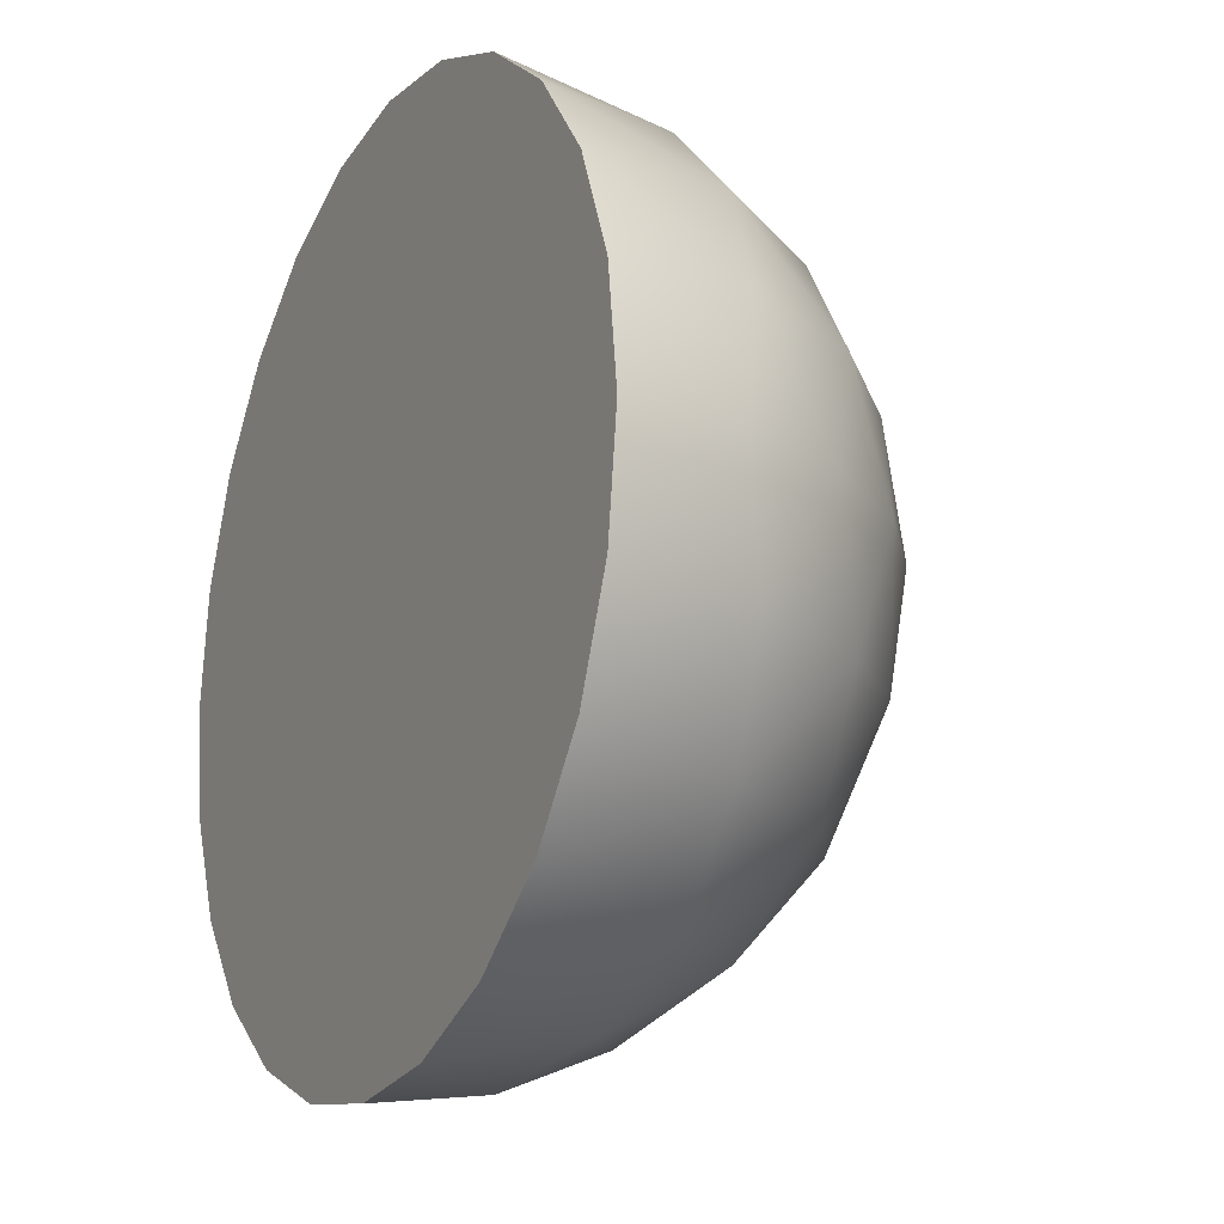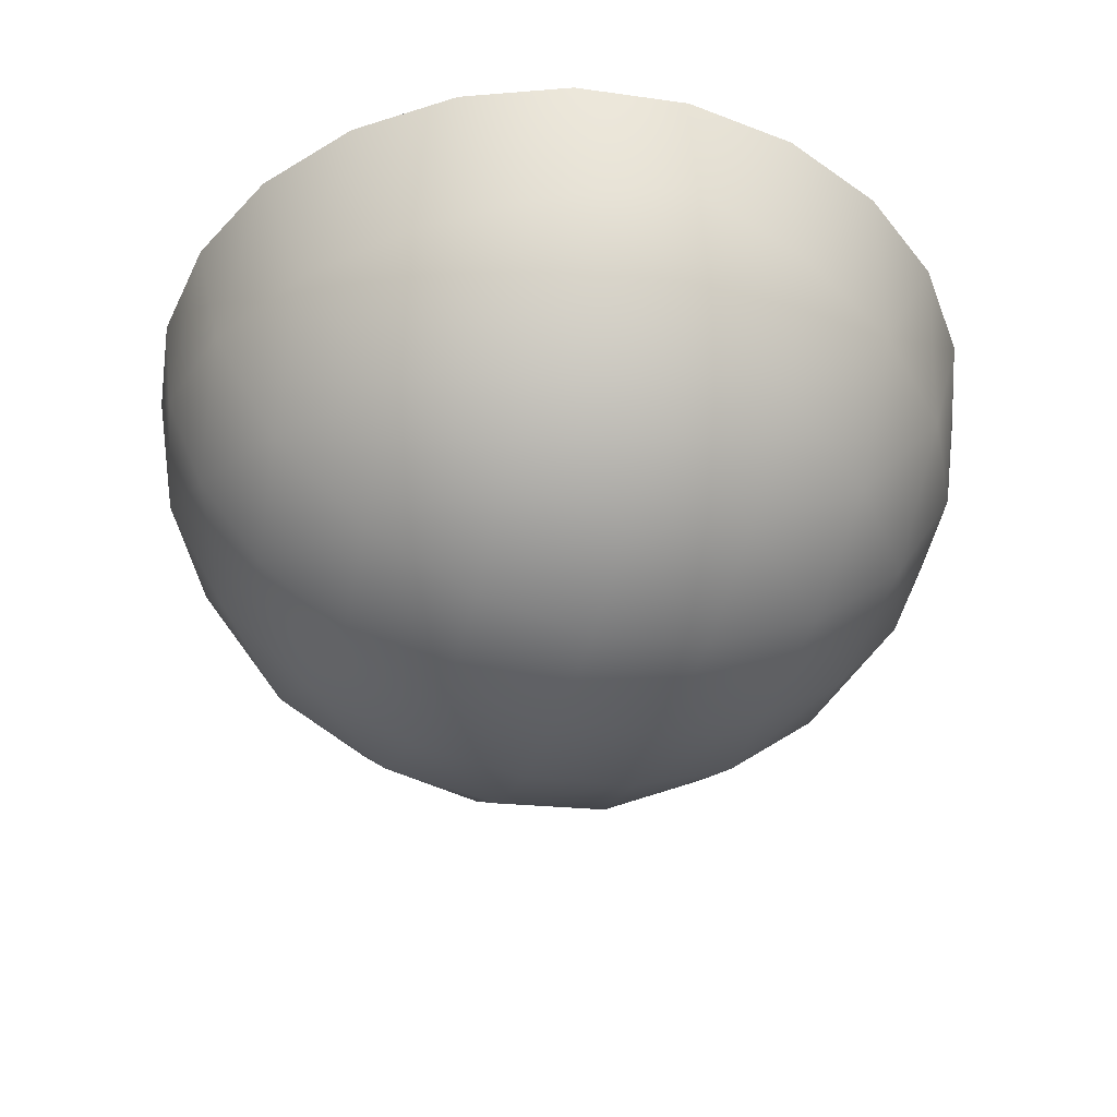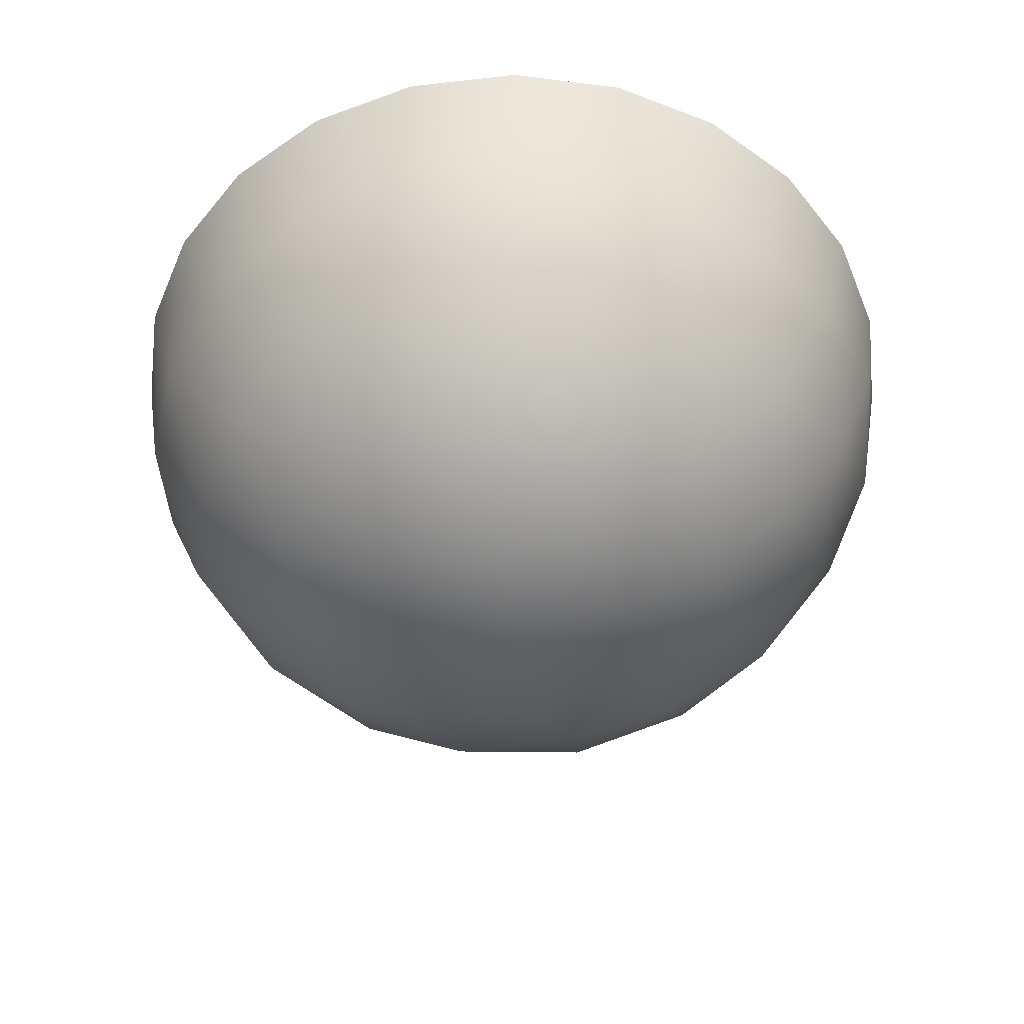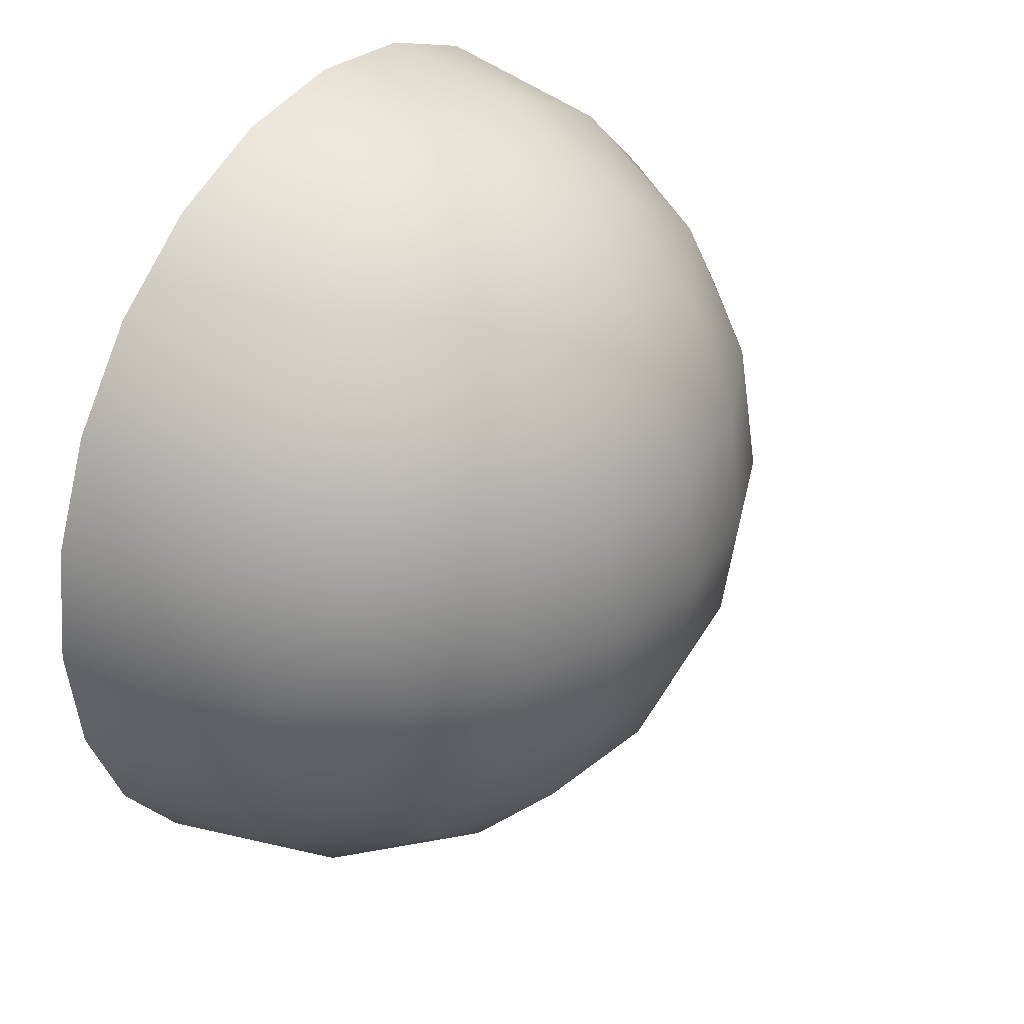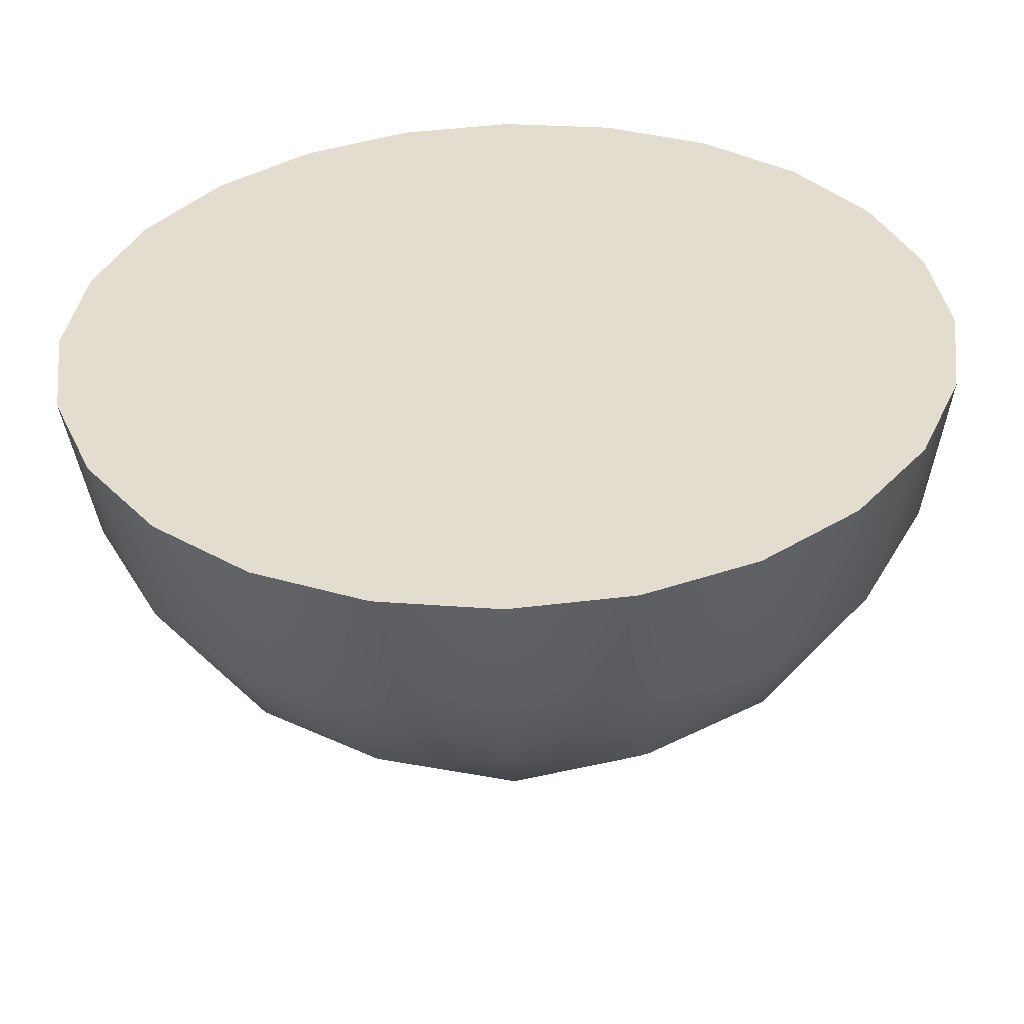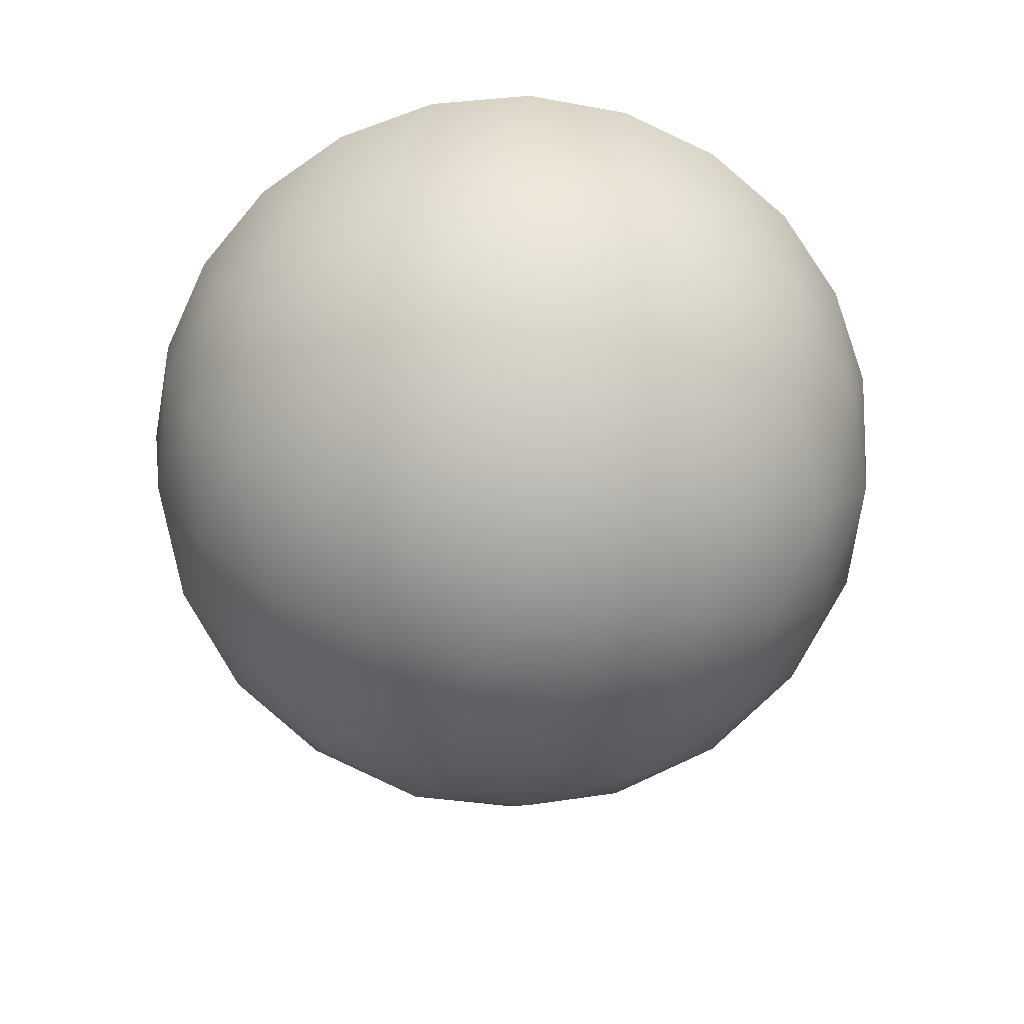
<metadata>
{"format":"obj","ext":"obj","renderer":"f3d","projection":"perspective","resolution":1024,"background":"white","views":[{"elev":-18.2,"azim":63.0,"up":"+Y"},{"elev":-43.4,"azim":-17.0,"up":"+Z"},{"elev":-49.9,"azim":-75.4,"up":"+Z"},{"elev":35.4,"azim":124.2,"up":"+Y"},{"elev":-53.9,"azim":1.6,"up":"+Y"},{"elev":-70.3,"azim":72.3,"up":"+Z"}]}
</metadata>
<code>
v  -0 0 0
v  -3.235 0 0.4259
v  -0 3.235 0.4259
v  -6.25 0 1.675
v  -3.341 3.341 0.9272
v  -0 6.25 1.675
v  -8.839 0 3.661
v  -6.56 3.491 2.449
v  -3.491 6.56 2.449
v  -0 8.839 3.661
v  -10.83 0 6.25
v  -9.338 3.618 5.02
v  -6.846 6.846 4.594
v  -3.618 9.338 5.02
v  -0 10.83 6.25
v  -12.07 0 9.265
v  -11.29 3.585 8.514
v  -9.496 6.848 8.121
v  -6.848 9.496 8.121
v  -3.585 11.29 8.514
v  -0 12.07 9.265
v  -12.5 0 12.5
v  -12.07 3.235 12.5
v  -10.83 6.25 12.5
v  -8.839 8.839 12.5
v  -6.25 10.83 12.5
v  -3.235 12.07 12.5
v  0 12.5 12.5
v  3.235 0 0.4259
v  3.341 3.341 0.9272
v  6.25 0 1.675
v  3.491 6.56 2.449
v  6.56 3.491 2.449
v  8.839 0 3.661
v  3.618 9.338 5.02
v  6.846 6.846 4.594
v  9.338 3.618 5.02
v  10.83 0 6.25
v  3.585 11.29 8.514
v  6.848 9.496 8.121
v  9.496 6.848 8.121
v  11.29 3.585 8.514
v  12.07 0 9.265
v  3.235 12.07 12.5
v  6.25 10.83 12.5
v  8.839 8.839 12.5
v  10.83 6.25 12.5
v  12.07 3.235 12.5
v  12.5 0 12.5
v  -0 -3.235 0.4259
v  3.341 -3.341 0.9272
v  -0 -6.25 1.675
v  6.56 -3.491 2.449
v  3.491 -6.56 2.449
v  -0 -8.839 3.661
v  9.338 -3.618 5.02
v  6.846 -6.846 4.594
v  3.618 -9.338 5.02
v  -0 -10.83 6.25
v  11.29 -3.585 8.514
v  9.496 -6.848 8.121
v  6.848 -9.496 8.121
v  3.585 -11.29 8.514
v  -0 -12.07 9.265
v  12.07 -3.235 12.5
v  10.83 -6.25 12.5
v  8.839 -8.839 12.5
v  6.25 -10.83 12.5
v  3.235 -12.07 12.5
v  0 -12.5 12.5
v  -3.341 -3.341 0.9272
v  -3.491 -6.56 2.449
v  -6.56 -3.491 2.449
v  -3.618 -9.338 5.02
v  -6.846 -6.846 4.594
v  -9.338 -3.618 5.02
v  -3.585 -11.29 8.514
v  -6.848 -9.496 8.121
v  -9.496 -6.848 8.121
v  -11.29 -3.585 8.514
v  -3.235 -12.07 12.5
v  -6.25 -10.83 12.5
v  -8.839 -8.839 12.5
v  -10.83 -6.25 12.5
v  -12.07 -3.235 12.5
v  0 0 12.5
o node
g node
f 1 2 3
f 2 4 5
f 2 5 3
f 3 5 6
f 4 7 8
f 4 8 5
f 5 8 9
f 5 9 6
f 6 9 10
f 7 11 12
f 7 12 8
f 8 12 13
f 8 13 9
f 9 13 14
f 9 14 10
f 10 14 15
f 11 16 17
f 11 17 12
f 12 17 18
f 12 18 13
f 13 18 19
f 13 19 14
f 14 19 20
f 14 20 15
f 15 20 21
f 16 22 23
f 16 23 17
f 17 23 24
f 17 24 18
f 18 24 25
f 18 25 19
f 19 25 26
f 19 26 20
f 20 26 27
f 20 27 21
f 21 27 28
f 1 3 29
f 3 6 30
f 3 30 29
f 29 30 31
f 6 10 32
f 6 32 30
f 30 32 33
f 30 33 31
f 31 33 34
f 10 15 35
f 10 35 32
f 32 35 36
f 32 36 33
f 33 36 37
f 33 37 34
f 34 37 38
f 15 21 39
f 15 39 35
f 35 39 40
f 35 40 36
f 36 40 41
f 36 41 37
f 37 41 42
f 37 42 38
f 38 42 43
f 21 28 44
f 21 44 39
f 39 44 45
f 39 45 40
f 40 45 46
f 40 46 41
f 41 46 47
f 41 47 42
f 42 47 48
f 42 48 43
f 43 48 49
f 1 29 50
f 29 31 51
f 29 51 50
f 50 51 52
f 31 34 53
f 31 53 51
f 51 53 54
f 51 54 52
f 52 54 55
f 34 38 56
f 34 56 53
f 53 56 57
f 53 57 54
f 54 57 58
f 54 58 55
f 55 58 59
f 38 43 60
f 38 60 56
f 56 60 61
f 56 61 57
f 57 61 62
f 57 62 58
f 58 62 63
f 58 63 59
f 59 63 64
f 43 49 65
f 43 65 60
f 60 65 66
f 60 66 61
f 61 66 67
f 61 67 62
f 62 67 68
f 62 68 63
f 63 68 69
f 63 69 64
f 64 69 70
f 1 50 2
f 50 52 71
f 50 71 2
f 2 71 4
f 52 55 72
f 52 72 71
f 71 72 73
f 71 73 4
f 4 73 7
f 55 59 74
f 55 74 72
f 72 74 75
f 72 75 73
f 73 75 76
f 73 76 7
f 7 76 11
f 59 64 77
f 59 77 74
f 74 77 78
f 74 78 75
f 75 78 79
f 75 79 76
f 76 79 80
f 76 80 11
f 11 80 16
f 64 70 81
f 64 81 77
f 77 81 82
f 77 82 78
f 78 82 83
f 78 83 79
f 79 83 84
f 79 84 80
f 80 84 85
f 80 85 16
f 16 85 22
f 23 22 86
f 24 23 86
f 25 24 86
f 26 25 86
f 27 26 86
f 28 27 86
f 44 28 86
f 45 44 86
f 46 45 86
f 47 46 86
f 48 47 86
f 49 48 86
f 65 49 86
f 66 65 86
f 67 66 86
f 68 67 86
f 69 68 86
f 70 69 86
f 81 70 86
f 82 81 86
f 83 82 86
f 84 83 86
f 85 84 86
f 22 85 86

</code>
